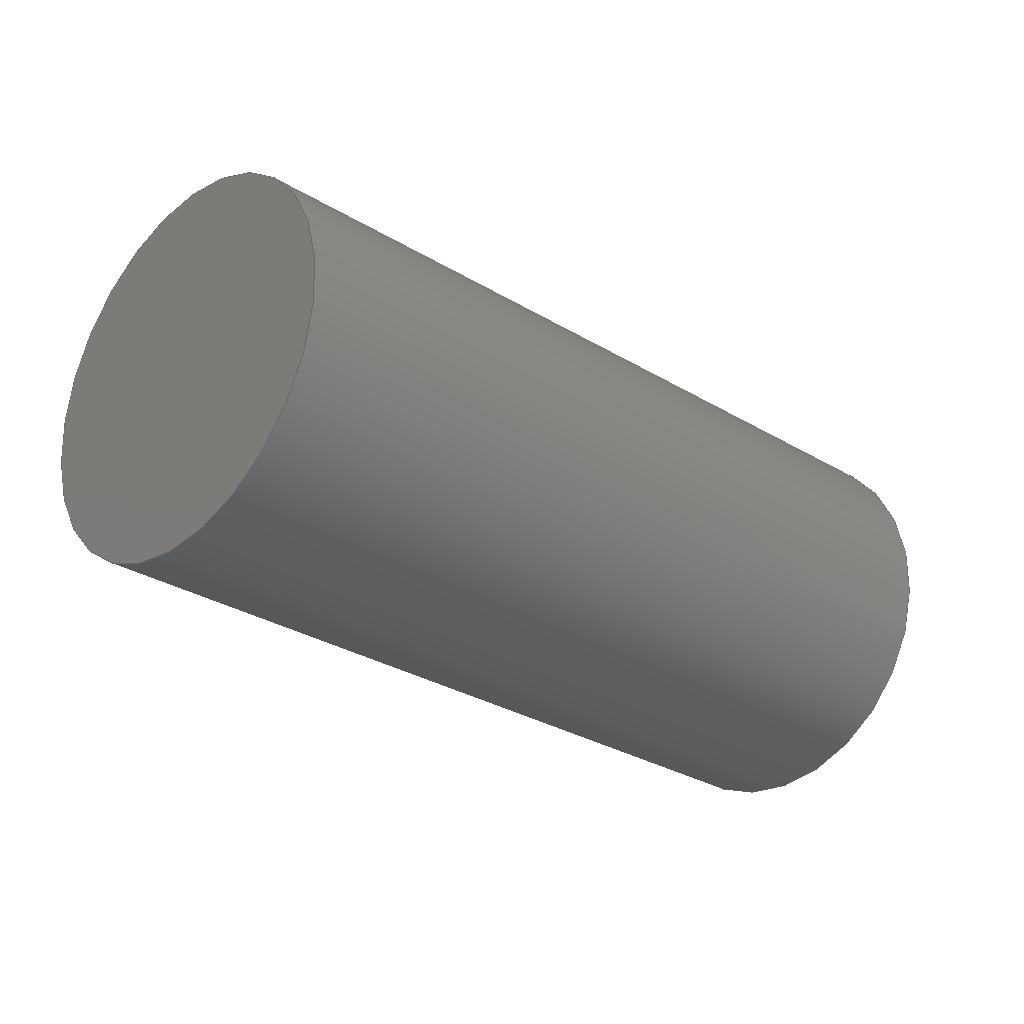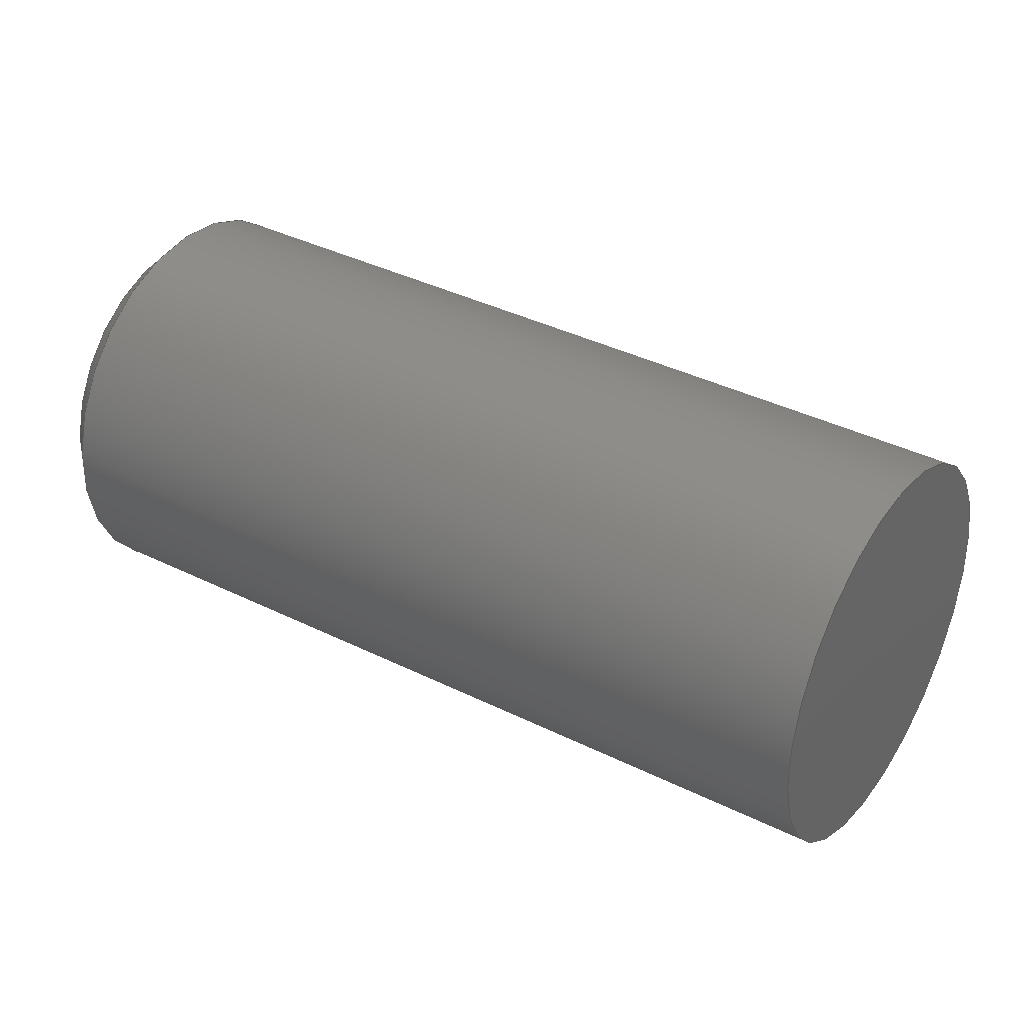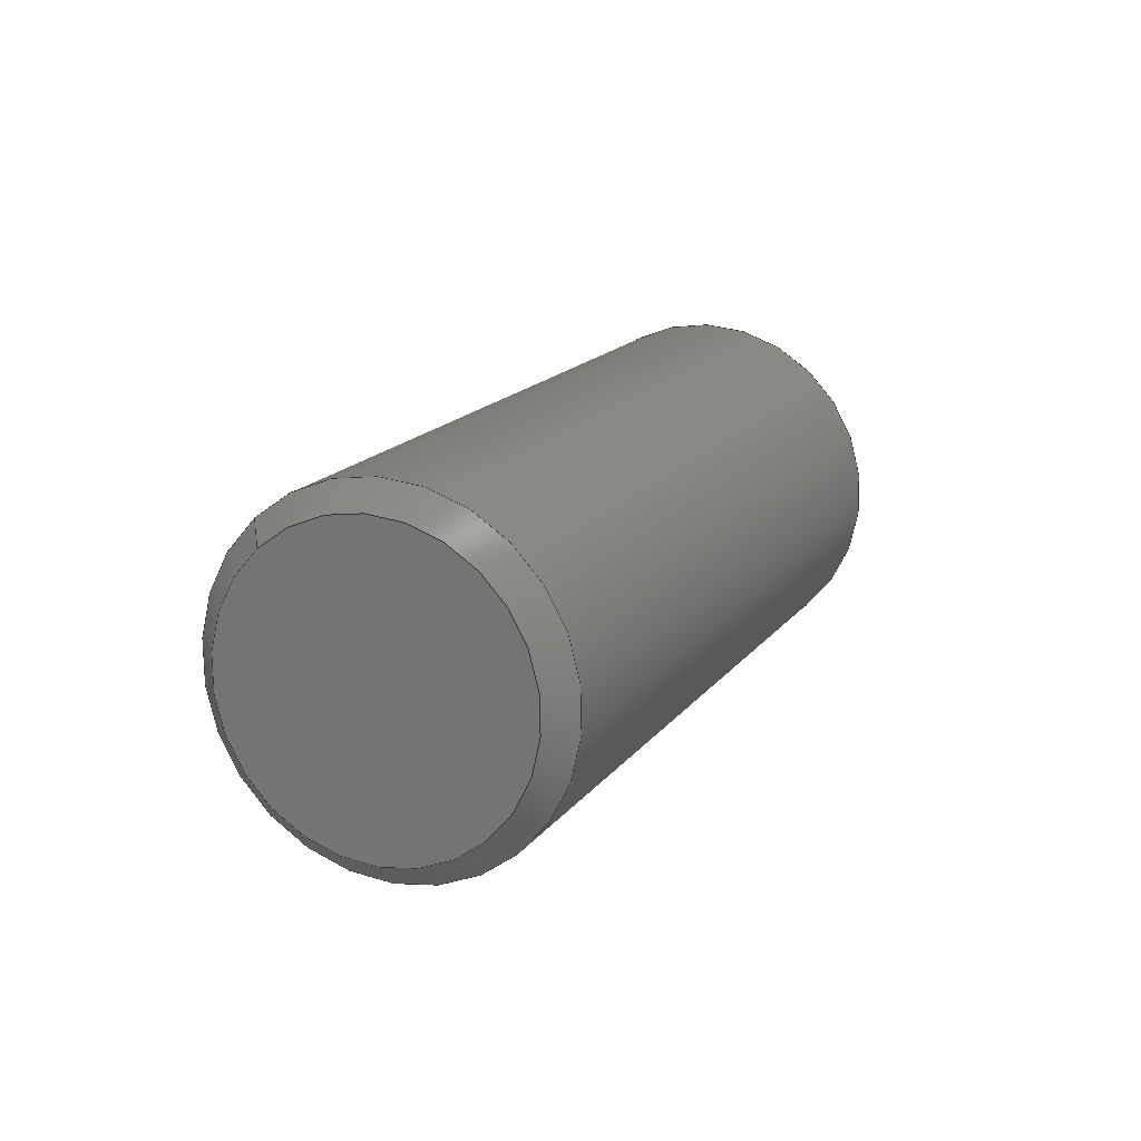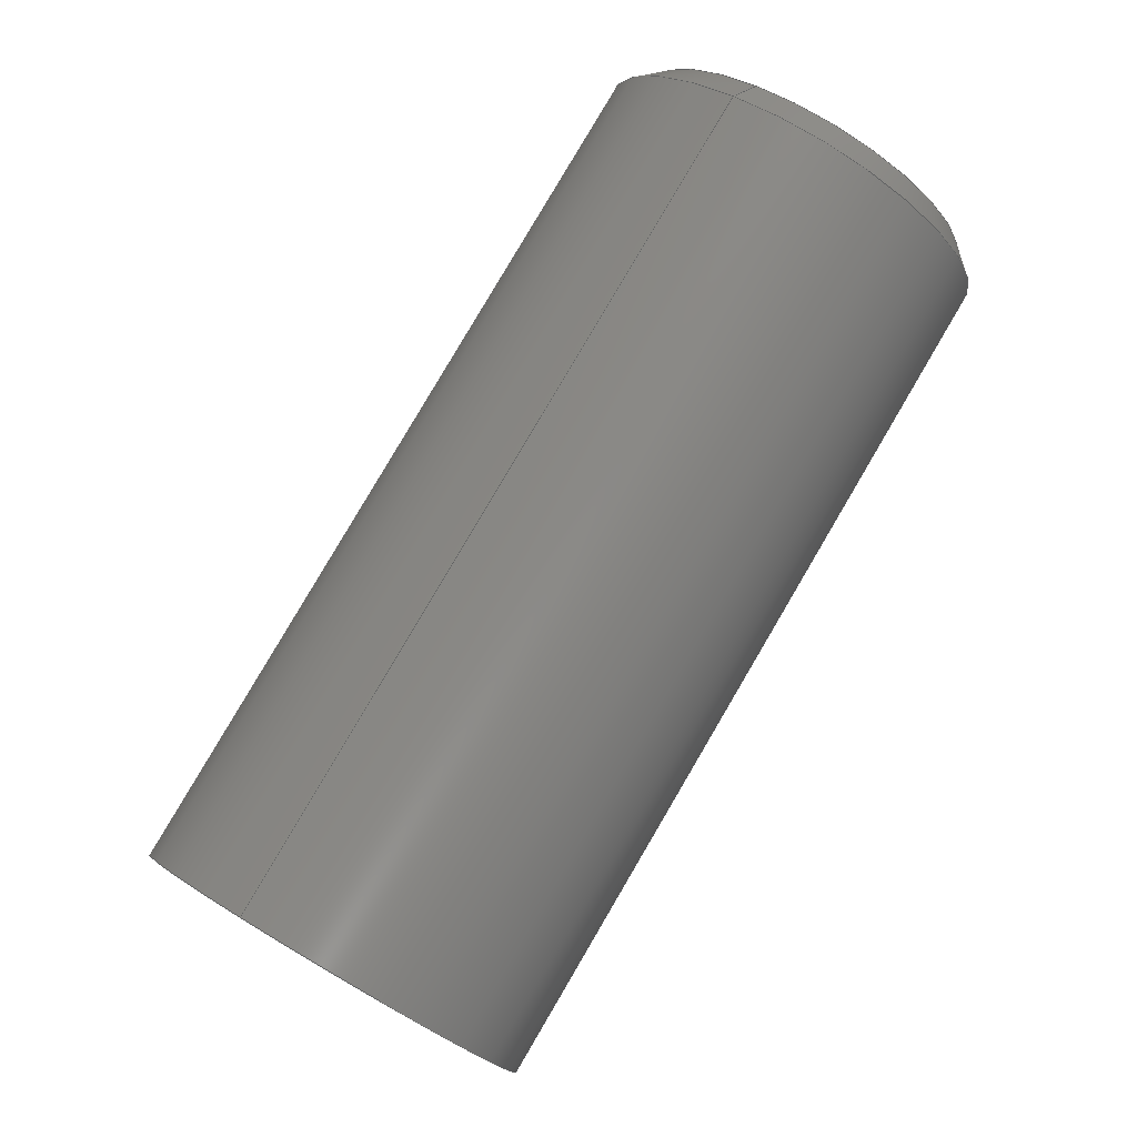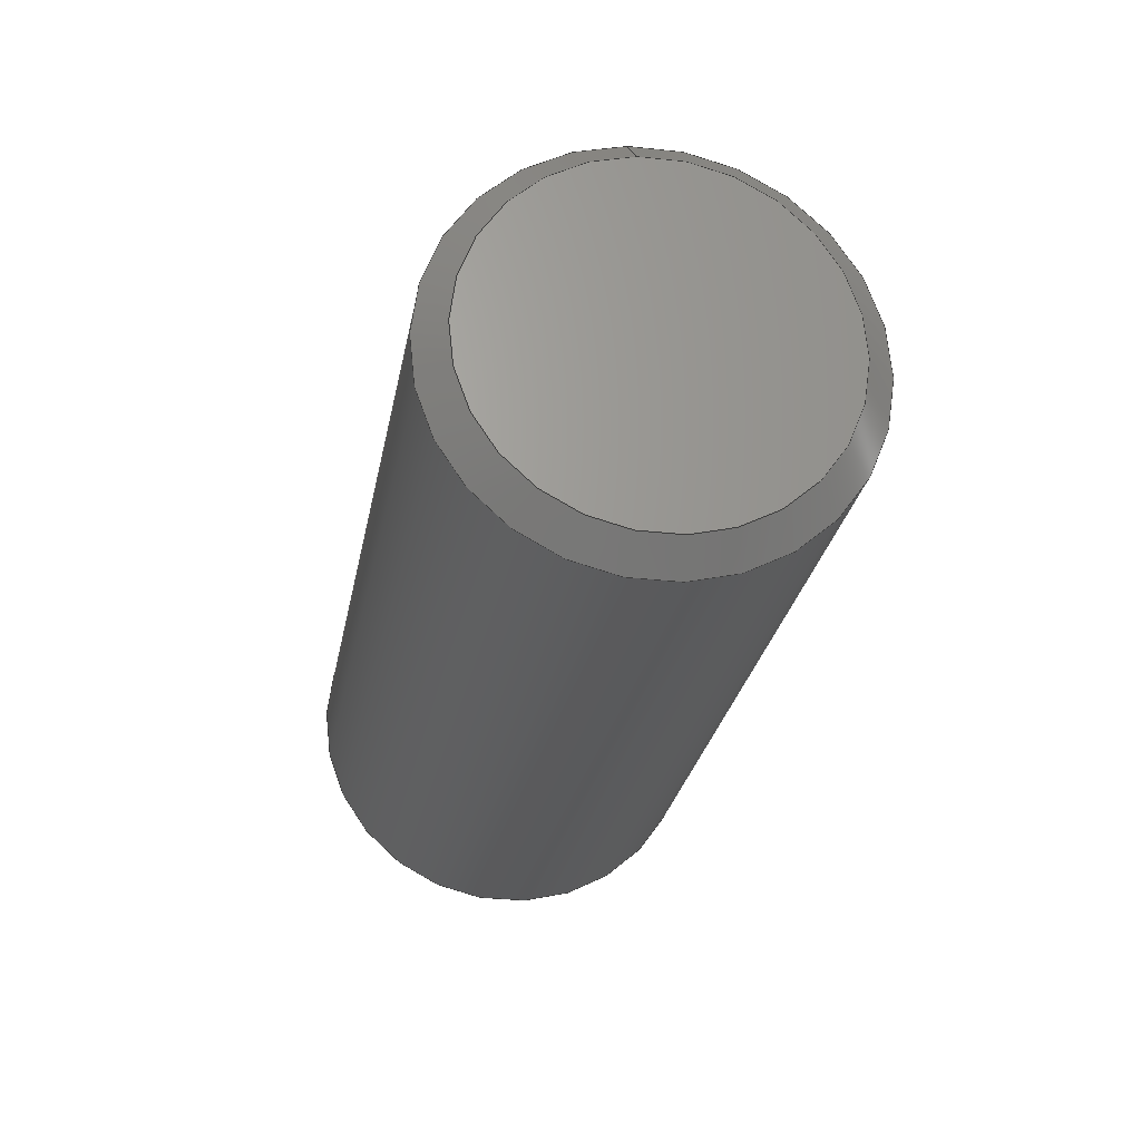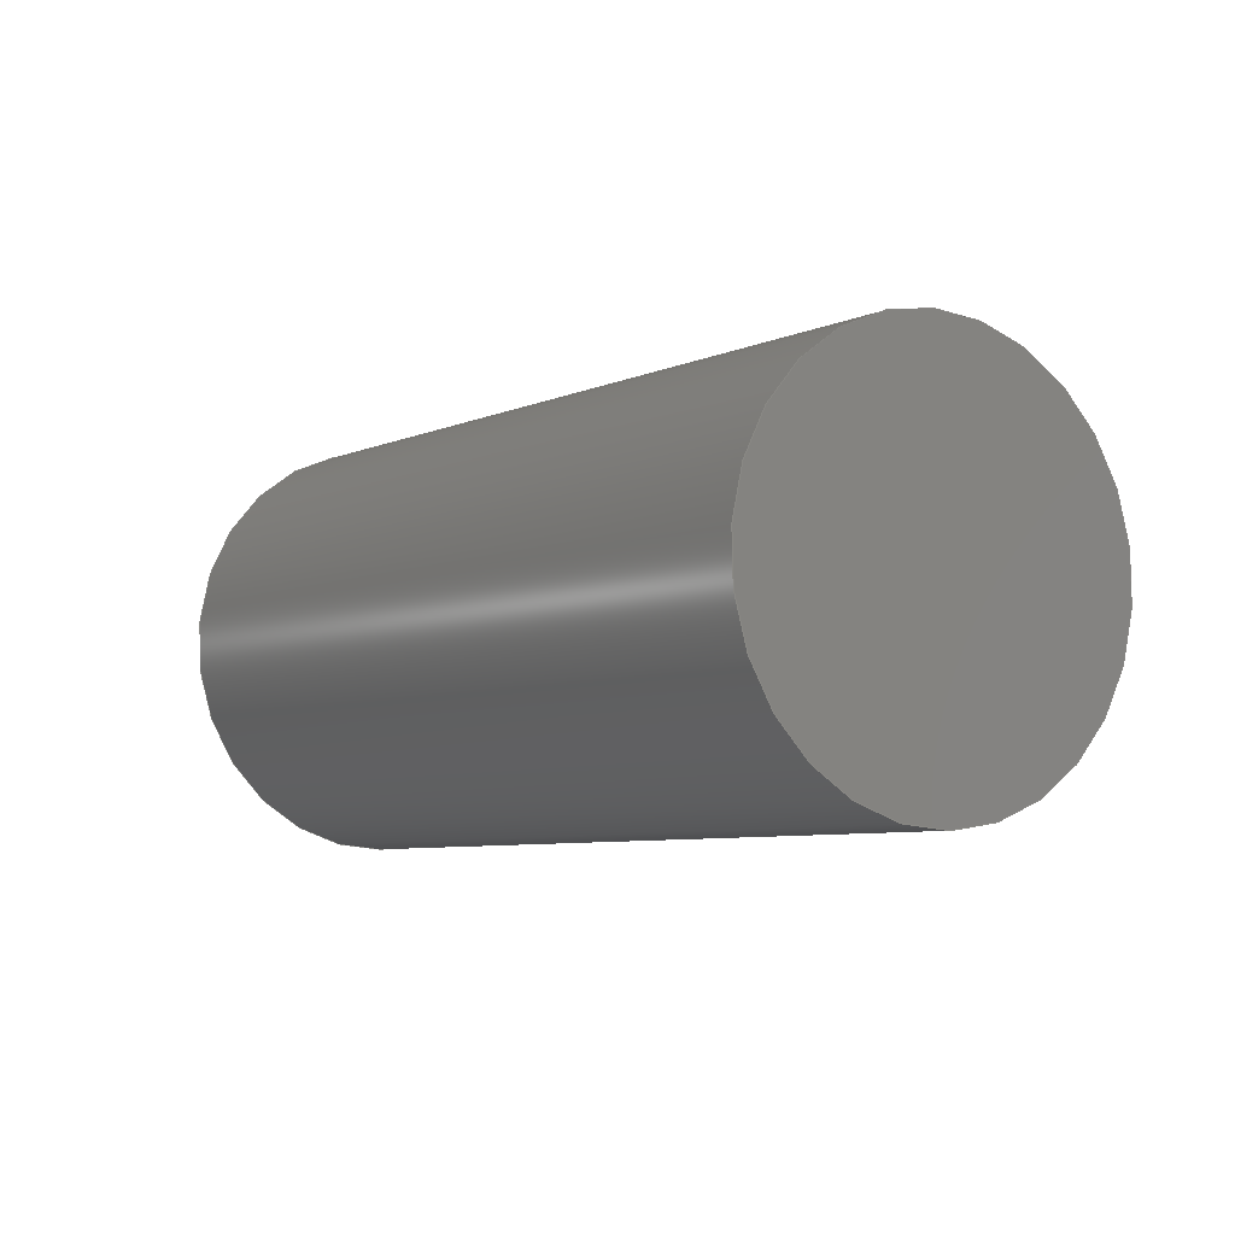
<metadata>
{"format":"step","ext":"step","renderer":"f3d","projection":"perspective","resolution":1024,"background":"white","views":[{"elev":-79.1,"azim":59.3,"up":"+Y"},{"elev":-47.7,"azim":-86.5,"up":"+Y"},{"elev":-50.4,"azim":-132.5,"up":"+Z"},{"elev":42.3,"azim":37.0,"up":"+Y"},{"elev":9.3,"azim":169.0,"up":"+Y"},{"elev":-46.8,"azim":-42.2,"up":"+Y"}]}
</metadata>
<code>
ISO-10303-21;
DATA;
#1=PROPERTY_DEFINITION_REPRESENTATION(#5,#3);
#2=PROPERTY_DEFINITION_REPRESENTATION(#6,#4);
#3=REPRESENTATION('',(#7),#94);
#4=REPRESENTATION('',(#8),#94);
#5=PROPERTY_DEFINITION('pmi validation property','',#99);
#6=PROPERTY_DEFINITION('pmi validation property','',#99);
#7=VALUE_REPRESENTATION_ITEM('number of annotations',COUNT_MEASURE(0));
#8=VALUE_REPRESENTATION_ITEM('number of views',COUNT_MEASURE(0));
#9=SHAPE_REPRESENTATION_RELATIONSHIP('','',#57,#10);
#10=ADVANCED_BREP_SHAPE_REPRESENTATION('',(#55),#94);
#11=CONICAL_SURFACE('',#65,0.001422,0.7854);
#12=PLANE('',#62);
#13=PLANE('',#63);
#14=ORIENTED_EDGE('',*,*,#20,.T.);
#15=ORIENTED_EDGE('',*,*,#21,.F.);
#16=ORIENTED_EDGE('',*,*,#21,.T.);
#17=ORIENTED_EDGE('',*,*,#22,.T.);
#18=ORIENTED_EDGE('',*,*,#22,.F.);
#19=ORIENTED_EDGE('',*,*,#20,.F.);
#20=EDGE_CURVE('',#23,#23,#26,.F.);
#21=EDGE_CURVE('',#24,#24,#27,.F.);
#22=EDGE_CURVE('',#25,#25,#28,.T.);
#23=VERTEX_POINT('',#85);
#24=VERTEX_POINT('',#87);
#25=VERTEX_POINT('',#91);
#26=CIRCLE('',#60,0.001422);
#27=CIRCLE('',#61,0.001422);
#28=CIRCLE('',#64,0.001224);
#29=EDGE_LOOP('',(#14));
#30=EDGE_LOOP('',(#15));
#31=EDGE_LOOP('',(#16));
#32=EDGE_LOOP('',(#17));
#33=EDGE_LOOP('',(#18));
#34=EDGE_LOOP('',(#19));
#35=FACE_BOUND('',#29,.T.);
#36=FACE_BOUND('',#30,.T.);
#37=FACE_BOUND('',#31,.T.);
#38=FACE_BOUND('',#32,.T.);
#39=FACE_BOUND('',#33,.T.);
#40=FACE_BOUND('',#34,.T.);
#41=CYLINDRICAL_SURFACE('',#59,0.001422);
#42=ADVANCED_FACE('',(#35,#36),#41,.T.);
#43=ADVANCED_FACE('',(#37),#12,.F.);
#44=ADVANCED_FACE('',(#38),#13,.T.);
#45=ADVANCED_FACE('',(#39,#40),#11,.T.);
#46=CLOSED_SHELL('',(#42,#43,#44,#45));
#47=STYLED_ITEM('',(#48),#55);
#48=PRESENTATION_STYLE_ASSIGNMENT((#49));
#49=SURFACE_STYLE_USAGE(.BOTH.,#50);
#50=SURFACE_SIDE_STYLE('',(#51));
#51=SURFACE_STYLE_FILL_AREA(#52);
#52=FILL_AREA_STYLE('',(#53));
#53=FILL_AREA_STYLE_COLOUR('',#54);
#54=COLOUR_RGB('',0.702,0.702,0.702);
#55=MANIFOLD_SOLID_BREP('Set Screw, #4 1/4 in',#46);
#56=SHAPE_DEFINITION_REPRESENTATION(#99,#57);
#57=SHAPE_REPRESENTATION('Set Screw, #4 1/4 in',(#58),#94);
#58=AXIS2_PLACEMENT_3D('',#82,#66,#67);
#59=AXIS2_PLACEMENT_3D('',#83,#68,#69);
#60=AXIS2_PLACEMENT_3D('',#84,#70,#71);
#61=AXIS2_PLACEMENT_3D('',#86,#72,#73);
#62=AXIS2_PLACEMENT_3D('',#88,#74,#75);
#63=AXIS2_PLACEMENT_3D('',#89,#76,#77);
#64=AXIS2_PLACEMENT_3D('',#90,#78,#79);
#65=AXIS2_PLACEMENT_3D('',#92,#80,#81);
#66=DIRECTION('',(0,0,1));
#67=DIRECTION('',(1,0,0));
#68=DIRECTION('',(-6.507e-19,0.5417,-0.8406));
#69=DIRECTION('',(-2.148e-17,0.8406,0.5417));
#70=DIRECTION('',(-6.507e-19,0.5417,-0.8406));
#71=DIRECTION('',(-2.148e-17,0.8406,0.5417));
#72=DIRECTION('',(-6.507e-19,0.5417,-0.8406));
#73=DIRECTION('',(-2.148e-17,0.8406,0.5417));
#74=DIRECTION('',(-6.507e-19,0.5417,-0.8406));
#75=DIRECTION('',(1,1.84e-17,1.109e-17));
#76=DIRECTION('',(-6.507e-19,0.5417,-0.8406));
#77=DIRECTION('',(1,1.84e-17,1.109e-17));
#78=DIRECTION('',(-6.507e-19,0.5417,-0.8406));
#79=DIRECTION('',(-2.148e-17,0.8406,0.5417));
#80=DIRECTION('',(6.507e-19,-0.5417,0.8406));
#81=DIRECTION('',(2.148e-17,-0.8406,-0.5417));
#82=CARTESIAN_POINT('',(0,0,0));
#83=CARTESIAN_POINT('',(0.01068,0.6133,0.02542));
#84=CARTESIAN_POINT('',(0.01068,0.6166,0.02025));
#85=CARTESIAN_POINT('',(0.01068,0.6178,0.02102));
#86=CARTESIAN_POINT('',(0.01068,0.6133,0.02542));
#87=CARTESIAN_POINT('',(0.01068,0.6145,0.02619));
#88=CARTESIAN_POINT('',(0.01068,0.6133,0.02542));
#89=CARTESIAN_POINT('',(0.01068,0.6167,0.02008));
#90=CARTESIAN_POINT('',(0.01068,0.6167,0.02008));
#91=CARTESIAN_POINT('',(0.01068,0.6177,0.02074));
#92=CARTESIAN_POINT('',(0.01068,0.6166,0.02025));
#93=MECHANICAL_DESIGN_GEOMETRIC_PRESENTATION_REPRESENTATION('',(#47),#94);
#94=(
GEOMETRIC_REPRESENTATION_CONTEXT(3)
GLOBAL_UNCERTAINTY_ASSIGNED_CONTEXT((#95))
GLOBAL_UNIT_ASSIGNED_CONTEXT((#98,#97,#96))
REPRESENTATION_CONTEXT('Set Screw, #4 1/4 in','TOP_LEVEL_ASSEMBLY_PART')
);
#95=UNCERTAINTY_MEASURE_WITH_UNIT(LENGTH_MEASURE(5e-06),#98,
'DISTANCE_ACCURACY_VALUE','Maximum Tolerance applied to model');
#96=(
NAMED_UNIT(*)
SI_UNIT($,.STERADIAN.)
SOLID_ANGLE_UNIT()
);
#97=(
NAMED_UNIT(*)
PLANE_ANGLE_UNIT()
SI_UNIT($,.RADIAN.)
);
#98=(
LENGTH_UNIT()
NAMED_UNIT(*)
SI_UNIT($,.METRE.)
);
#99=PRODUCT_DEFINITION_SHAPE('','',#100);
#100=PRODUCT_DEFINITION('','',#102,#101);
#101=PRODUCT_DEFINITION_CONTEXT('',#108,'design');
#102=PRODUCT_DEFINITION_FORMATION_WITH_SPECIFIED_SOURCE('','',#104,
 .NOT_KNOWN.);
#103=PRODUCT_RELATED_PRODUCT_CATEGORY('','',(#104));
#104=PRODUCT('Set Screw, #4 1/4 in','Set Screw, #4 1/4 in',
'Set Screw, #4 1/4 in',(#106));
#105=PRODUCT_CATEGORY('','');
#106=PRODUCT_CONTEXT('',#108,'mechanical');
#107=APPLICATION_PROTOCOL_DEFINITION('international standard',
'automotive_design',2010,#108);
#108=APPLICATION_CONTEXT(
'core data for automotive mechanical design processes');
ENDSEC;
END-ISO-10303-21;

</code>
